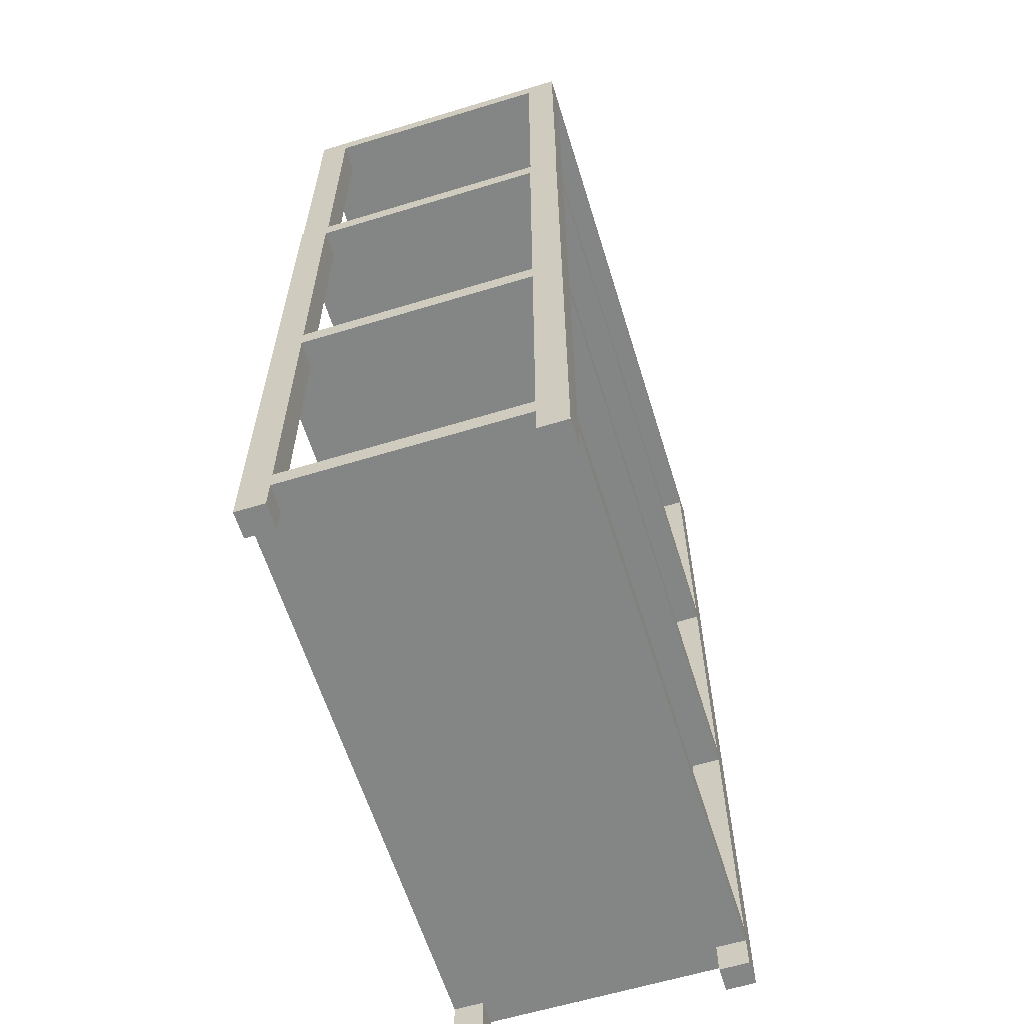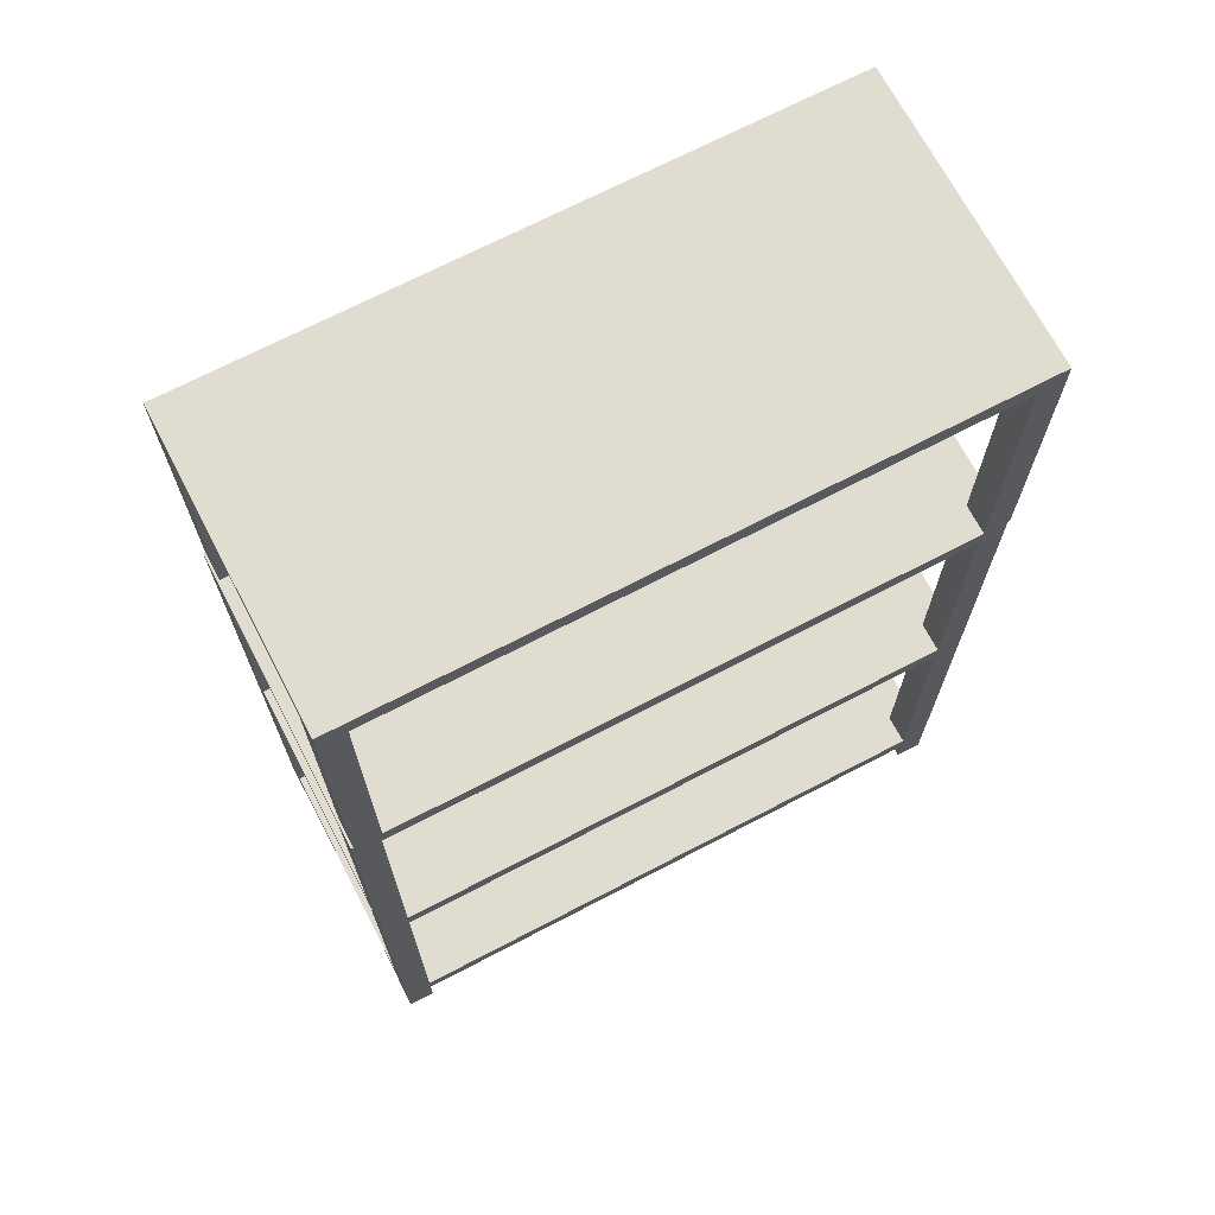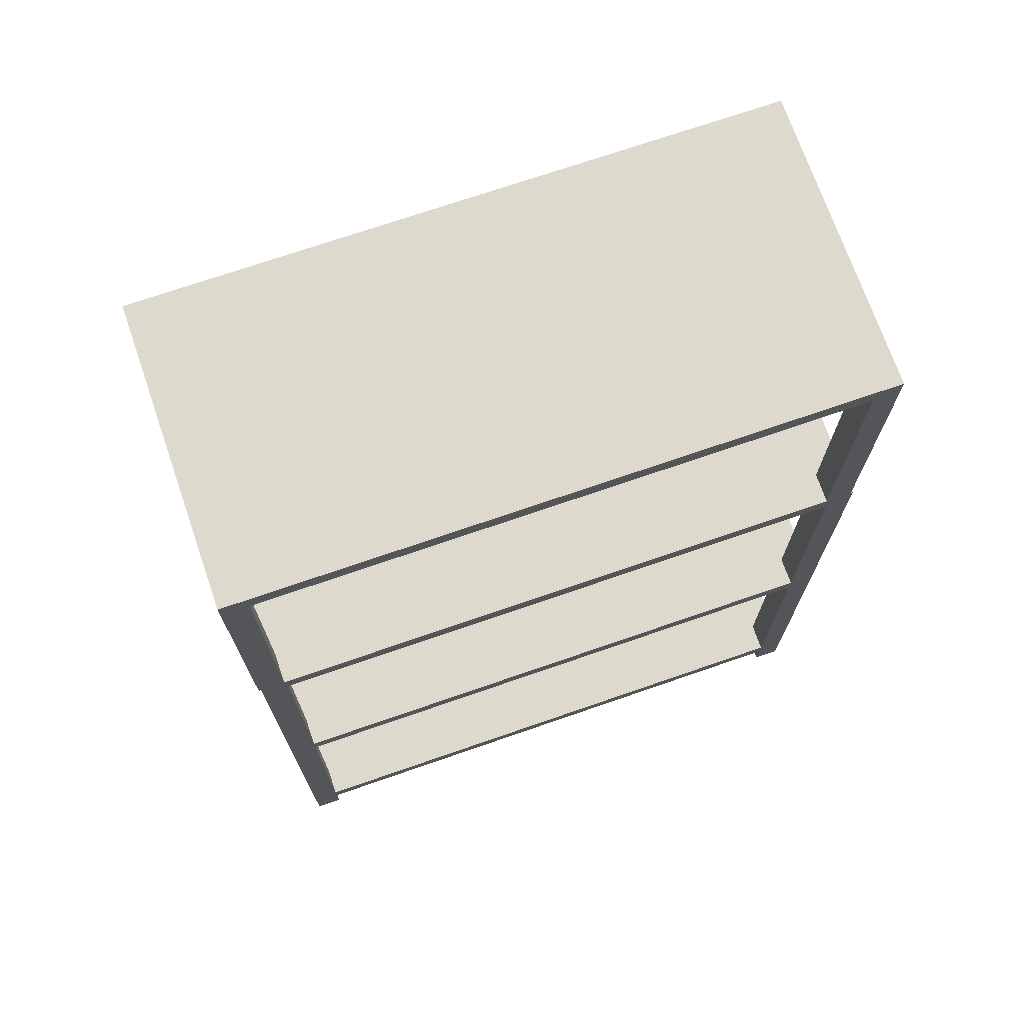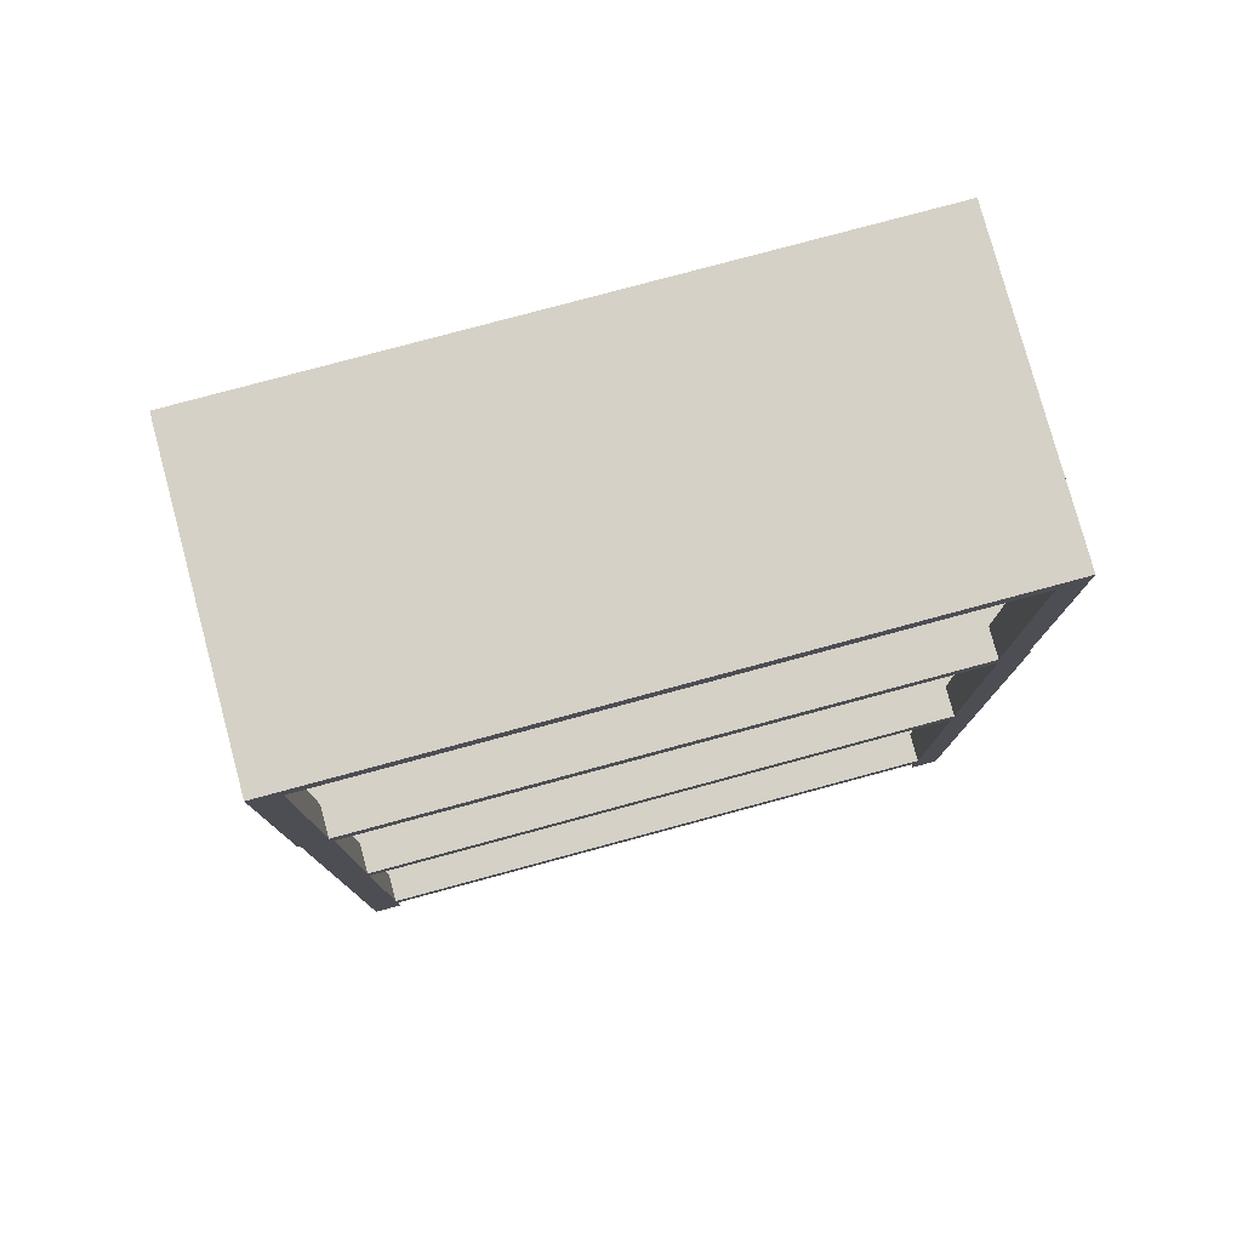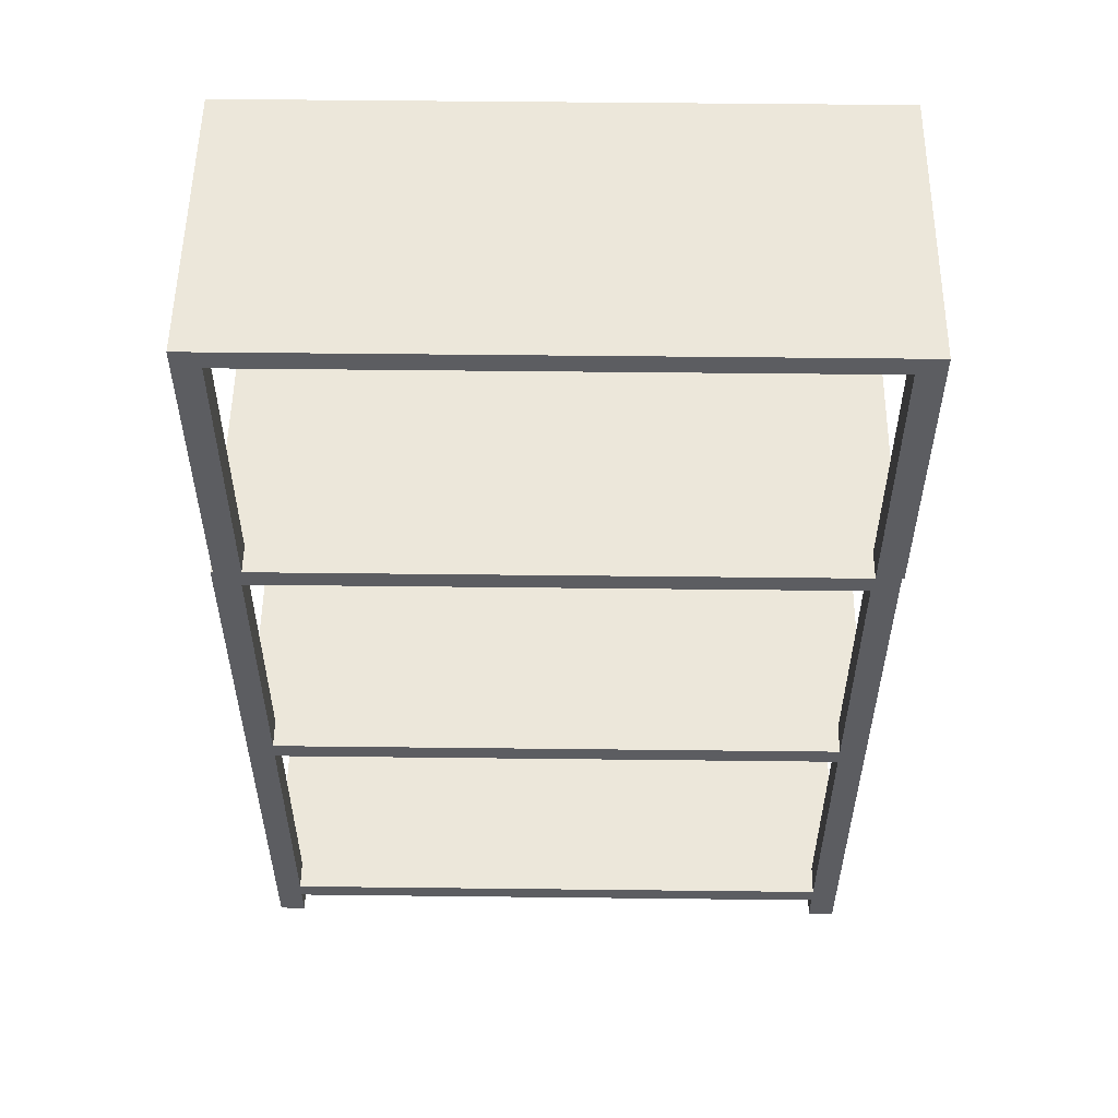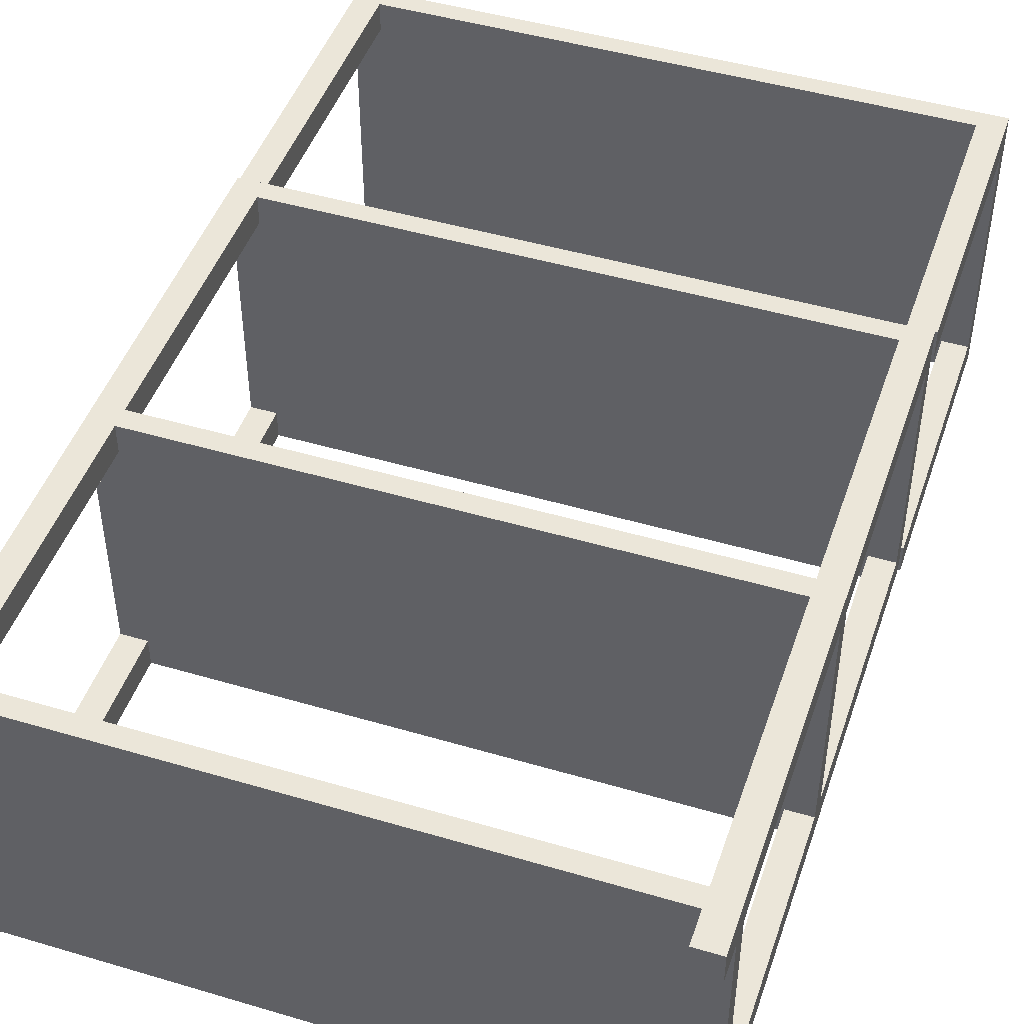
<metadata>
{"format":"obj","ext":"obj","renderer":"f3d","projection":"perspective","resolution":1024,"background":"white","views":[{"elev":-61.6,"azim":-72.8,"up":"+Y"},{"elev":69.7,"azim":-27.6,"up":"+Y"},{"elev":71.9,"azim":160.9,"up":"+Y"},{"elev":78.7,"azim":164.9,"up":"+Y"},{"elev":53.7,"azim":0.7,"up":"+Y"},{"elev":46.7,"azim":18.6,"up":"+Z"}]}
</metadata>
<code>
g default
v -1321 107.7 656.5
v -1321 107.7 579.5
v -1321 112.8 656.5
v -1321 112.8 579.5
v -1484 112.8 656.5
v -1484 112.8 579.5
v -1484 107.7 656.5
v -1484 107.7 579.5
v -1477 107.7 579.5
v -1328 107.7 579.5
v -1477 107.7 656.5
v -1328 107.7 656.5
v -1321 107.7 648.8
v -1321 107.7 587.2
v -1328 107.7 587.2
v -1328 107.7 648.8
v -1477 107.7 648.8
v -1477 107.7 587.2
v -1484 107.7 648.8
v -1484 107.7 587.2
v -1321 34.55 587.2
v -1328 34.55 587.2
v -1328 34.55 579.5
v -1321 34.55 579.5
v -1477 34.55 587.2
v -1484 34.55 587.2
v -1484 34.55 579.5
v -1477 34.55 579.5
v -1328 34.55 648.8
v -1328 34.55 656.5
v -1321 34.55 648.8
v -1321 34.55 656.5
v -1484 34.55 656.5
v -1484 34.55 648.8
v -1477 34.55 648.8
v -1477 34.55 656.5
v -1321 185.9 656.5
v -1321 185.9 579.5
v -1321 191 656.5
v -1321 191 579.5
v -1484 191 656.5
v -1484 191 579.5
v -1484 185.9 656.5
v -1484 185.9 579.5
v -1477 185.9 579.5
v -1328 185.9 579.5
v -1477 185.9 656.5
v -1328 185.9 656.5
v -1321 185.9 648.8
v -1321 185.9 587.2
v -1328 185.9 587.2
v -1328 185.9 648.8
v -1477 185.9 648.8
v -1477 185.9 587.2
v -1484 185.9 648.8
v -1484 185.9 587.2
v -1321 112.8 587.2
v -1328 112.8 587.2
v -1328 112.8 579.5
v -1321 112.8 579.5
v -1477 112.8 587.2
v -1484 112.8 587.2
v -1484 112.8 579.5
v -1477 112.8 579.5
v -1328 112.8 648.8
v -1328 112.8 656.5
v -1321 112.8 648.8
v -1321 112.8 656.5
v -1484 112.8 656.5
v -1484 112.8 648.8
v -1477 112.8 648.8
v -1477 112.8 656.5
v -1321 29.48 656.5
v -1321 29.48 579.5
v -1321 34.55 656.5
v -1321 34.55 579.5
v -1484 34.55 656.5
v -1484 34.55 579.5
v -1484 29.48 656.5
v -1484 29.48 579.5
v -1477 29.48 579.5
v -1328 29.48 579.5
v -1477 29.48 656.5
v -1328 29.48 656.5
v -1321 29.48 648.8
v -1321 29.48 587.2
v -1328 29.48 587.2
v -1328 29.48 648.8
v -1477 29.48 648.8
v -1477 29.48 587.2
v -1484 29.48 648.8
v -1484 29.48 587.2
v -1321 21.05 587.2
v -1328 21.05 587.2
v -1328 21.05 579.5
v -1321 21.05 579.5
v -1477 21.05 587.2
v -1484 21.05 587.2
v -1484 21.05 579.5
v -1477 21.05 579.5
v -1328 21.05 648.8
v -1328 21.05 656.5
v -1321 21.05 648.8
v -1321 21.05 656.5
v -1484 21.05 656.5
v -1484 21.05 648.8
v -1477 21.05 648.8
v -1477 21.05 656.5
v -1320 264.1 656.5
v -1320 264.1 579.5
v -1320 269.2 656.5
v -1320 269.2 579.5
v -1484 269.2 656.5
v -1484 269.2 579.5
v -1484 264.1 656.5
v -1484 264.1 579.5
v -1477 264.1 579.5
v -1327 264.1 579.5
v -1477 264.1 656.5
v -1327 264.1 656.5
v -1320 264.1 648.8
v -1320 264.1 587.2
v -1327 264.1 587.2
v -1327 264.1 648.8
v -1477 264.1 648.8
v -1477 264.1 587.2
v -1484 264.1 648.8
v -1484 264.1 587.2
v -1320 191 587.2
v -1327 191 587.2
v -1327 191 579.5
v -1320 191 579.5
v -1477 191 587.2
v -1484 191 587.2
v -1484 191 579.5
v -1477 191 579.5
v -1327 191 648.8
v -1327 191 656.5
v -1320 191 648.8
v -1320 191 656.5
v -1484 191 656.5
v -1484 191 648.8
v -1477 191 648.8
v -1477 191 656.5
g Shelf
f 1 13 14 2 4 3
f 3 4 6 5
f 5 6 8 20 19 7
f 15 18 9 10
f 2 10 9 8 6 4
f 7 11 12 1 3 5
f 21 22 23 24
f 25 26 27 28
f 30 29 31 32
f 11 17 16 12
f 33 34 35 36
f 17 19 20 18
f 16 17 18 15
f 13 16 15 14
f 14 15 22 21
f 15 10 23 22
f 10 2 24 23
f 2 14 21 24
f 18 20 26 25
f 20 8 27 26
f 8 9 28 27
f 9 18 25 28
f 12 16 29 30
f 16 13 31 29
f 13 1 32 31
f 1 12 30 32
f 7 19 34 33
f 19 17 35 34
f 17 11 36 35
f 11 7 33 36
f 37 49 50 38 40 39
f 39 40 42 41
f 41 42 44 56 55 43
f 51 54 45 46
f 38 46 45 44 42 40
f 43 47 48 37 39 41
f 57 58 59 60
f 61 62 63 64
f 66 65 67 68
f 47 53 52 48
f 69 70 71 72
f 53 55 56 54
f 52 53 54 51
f 49 52 51 50
f 50 51 58 57
f 51 46 59 58
f 46 38 60 59
f 38 50 57 60
f 54 56 62 61
f 56 44 63 62
f 44 45 64 63
f 45 54 61 64
f 48 52 65 66
f 52 49 67 65
f 49 37 68 67
f 37 48 66 68
f 43 55 70 69
f 55 53 71 70
f 53 47 72 71
f 47 43 69 72
f 73 85 86 74 76 75
f 75 76 78 77
f 77 78 80 92 91 79
f 87 90 81 82
f 74 82 81 80 78 76
f 79 83 84 73 75 77
f 93 94 95 96
f 97 98 99 100
f 102 101 103 104
f 83 89 88 84
f 105 106 107 108
f 89 91 92 90
f 88 89 90 87
f 85 88 87 86
f 86 87 94 93
f 87 82 95 94
f 82 74 96 95
f 74 86 93 96
f 90 92 98 97
f 92 80 99 98
f 80 81 100 99
f 81 90 97 100
f 84 88 101 102
f 88 85 103 101
f 85 73 104 103
f 73 84 102 104
f 79 91 106 105
f 91 89 107 106
f 89 83 108 107
f 83 79 105 108
f 109 121 122 110 112 111
f 111 112 114 113
f 113 114 116 128 127 115
f 123 126 117 118
f 110 118 117 116 114 112
f 115 119 120 109 111 113
f 129 130 131 132
f 133 134 135 136
f 138 137 139 140
f 119 125 124 120
f 141 142 143 144
f 125 127 128 126
f 124 125 126 123
f 121 124 123 122
f 122 123 130 129
f 123 118 131 130
f 118 110 132 131
f 110 122 129 132
f 126 128 134 133
f 128 116 135 134
f 116 117 136 135
f 117 126 133 136
f 120 124 137 138
f 124 121 139 137
f 121 109 140 139
f 109 120 138 140
f 115 127 142 141
f 127 125 143 142
f 125 119 144 143
f 119 115 141 144

</code>
